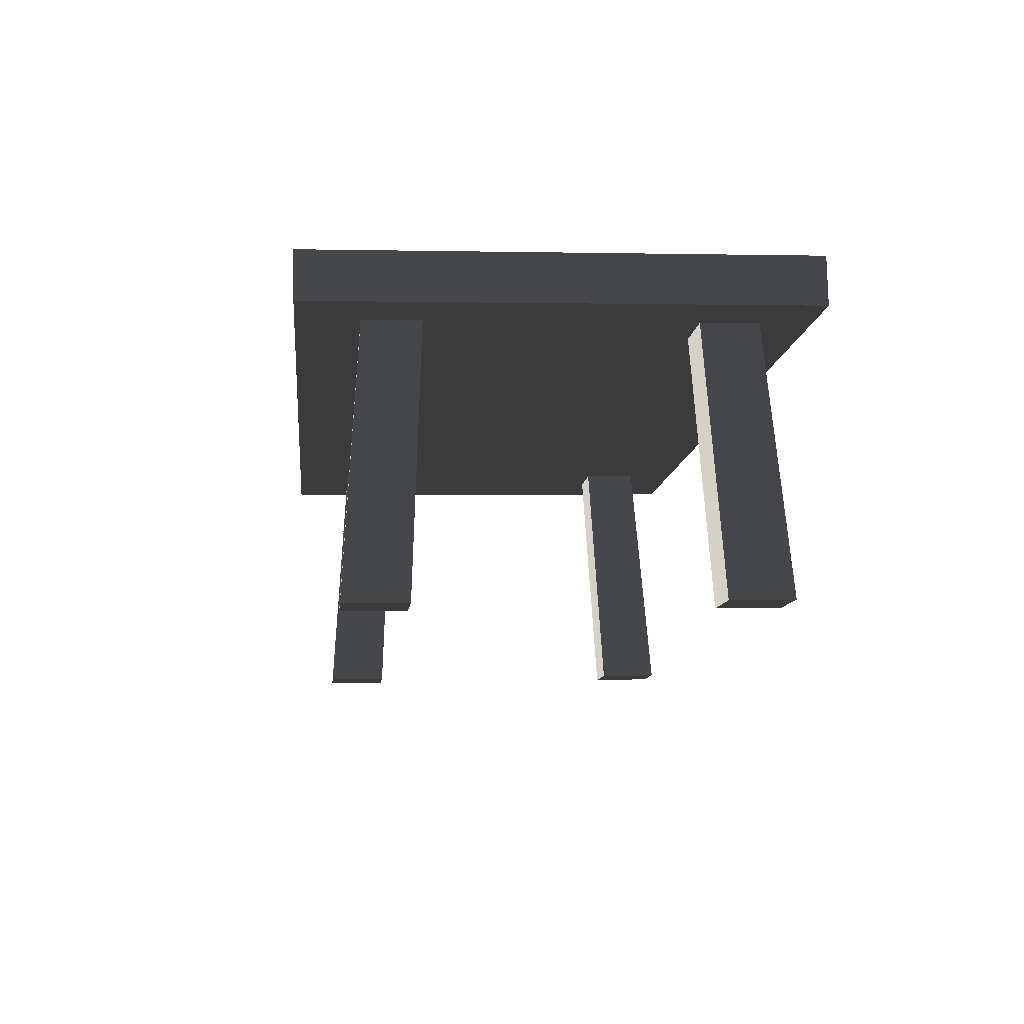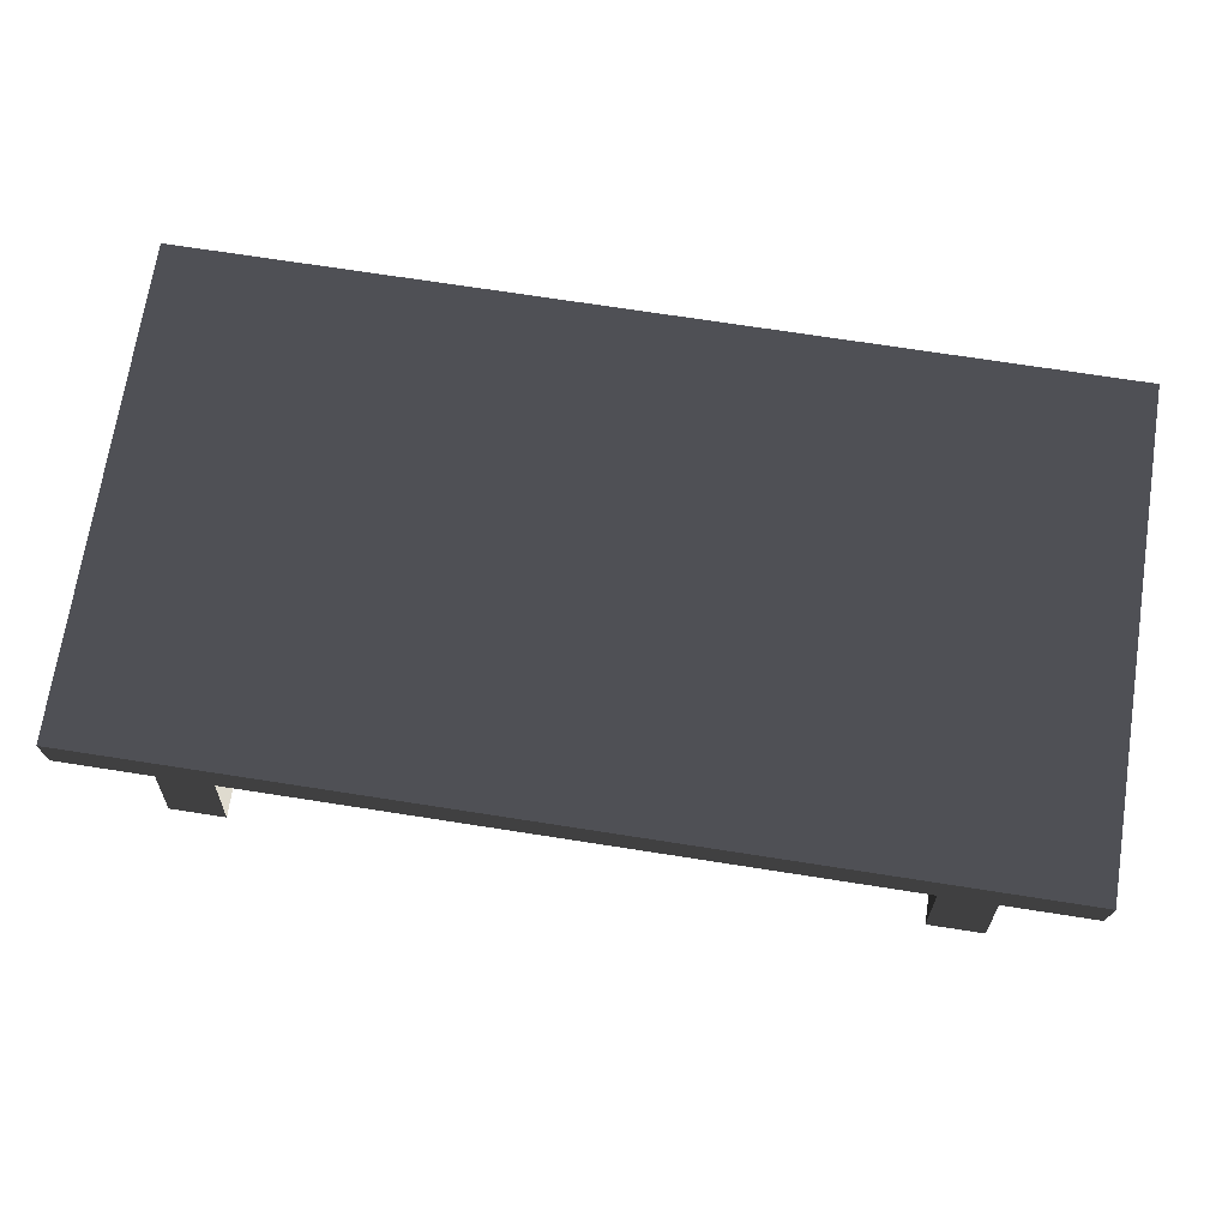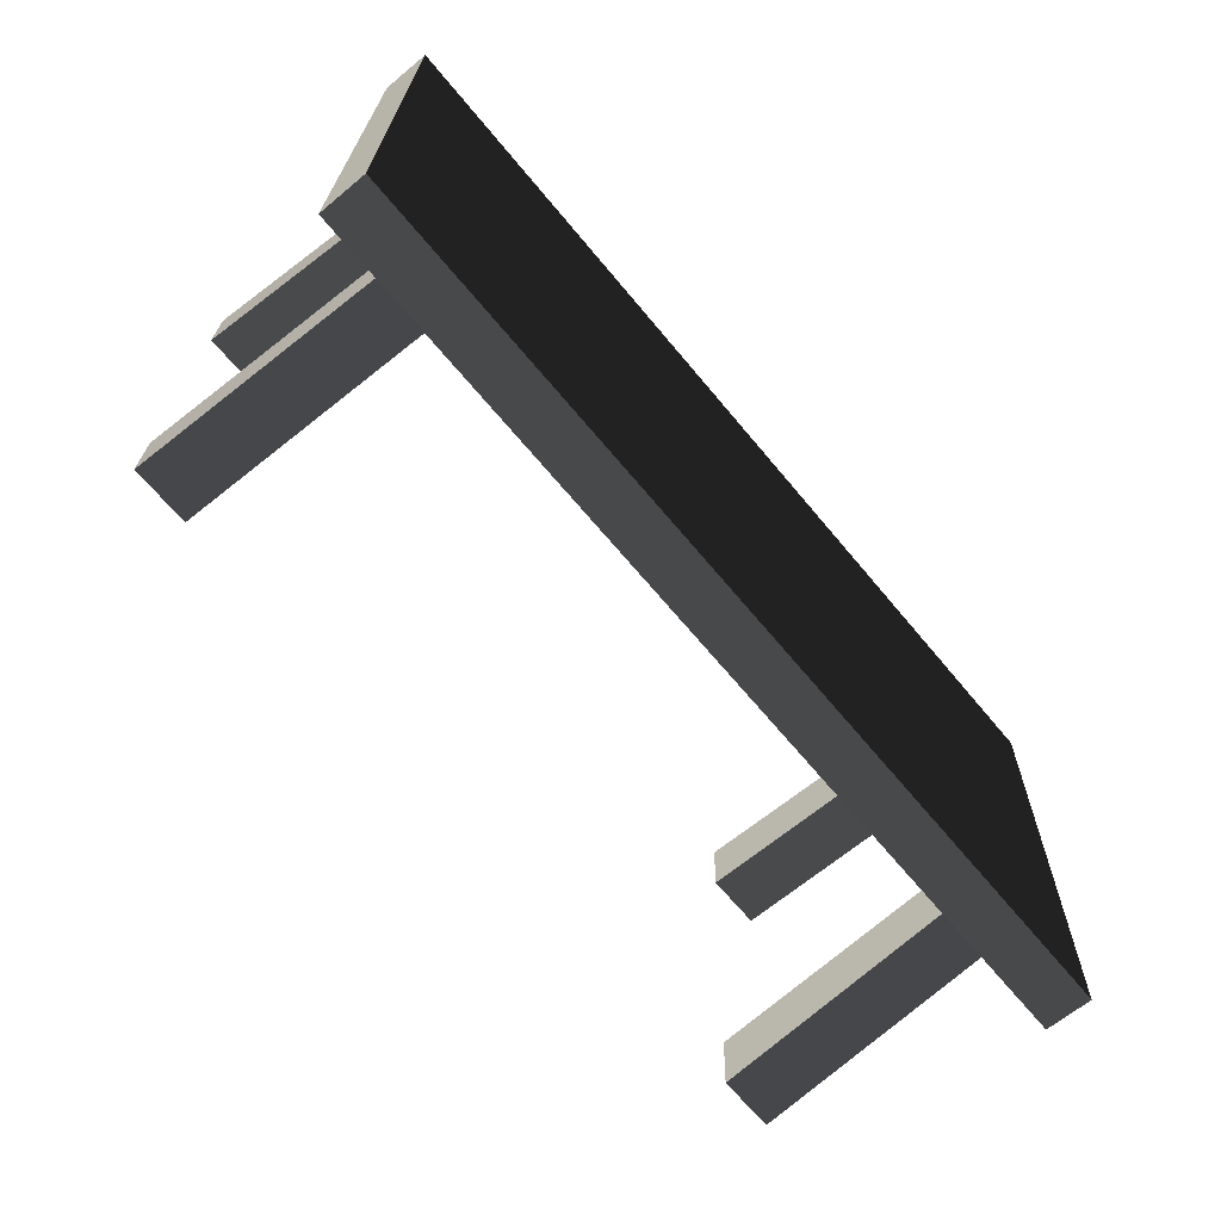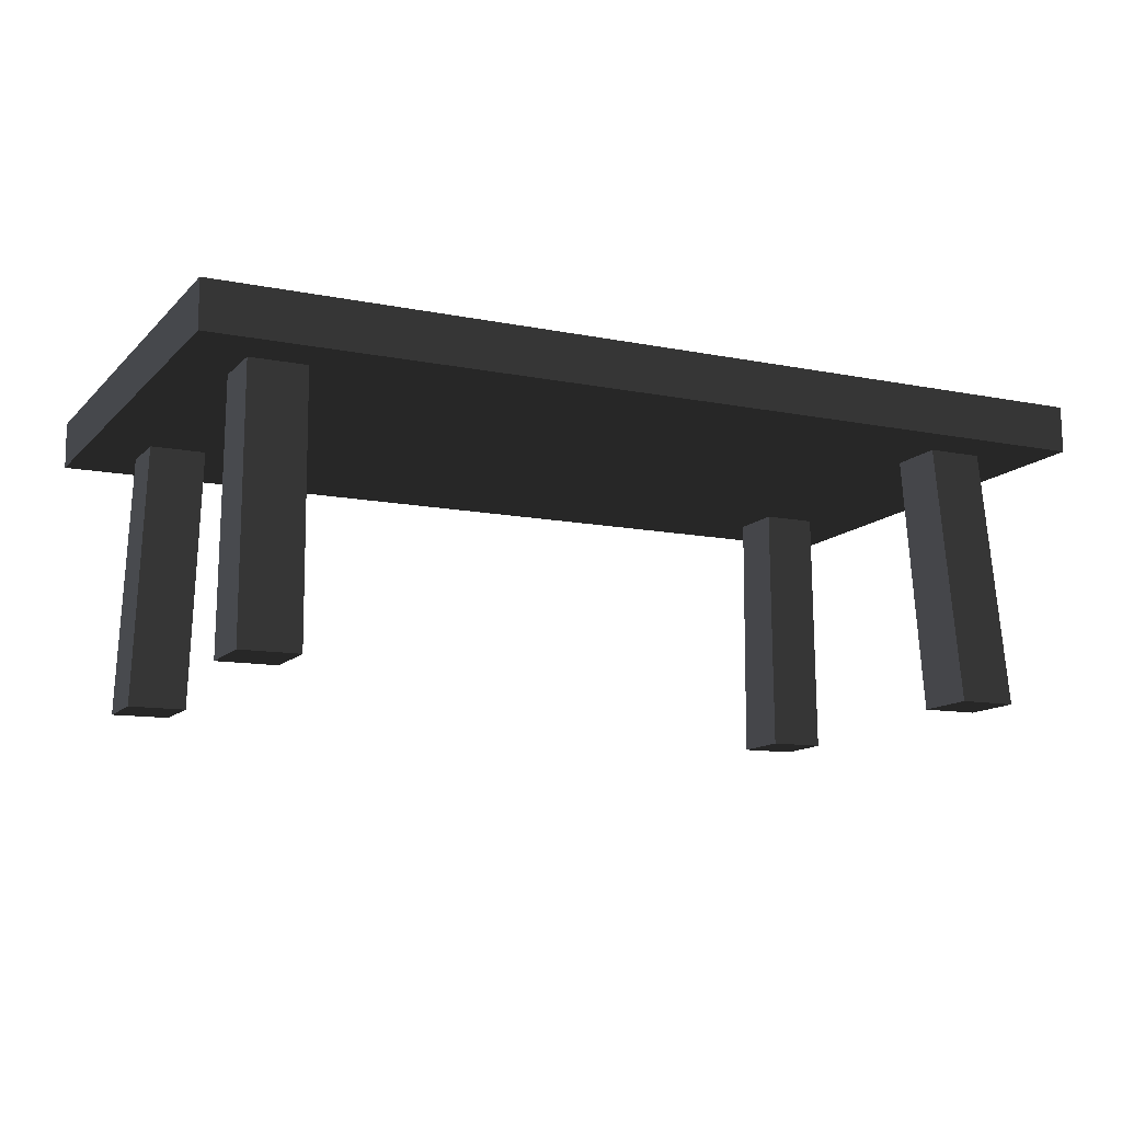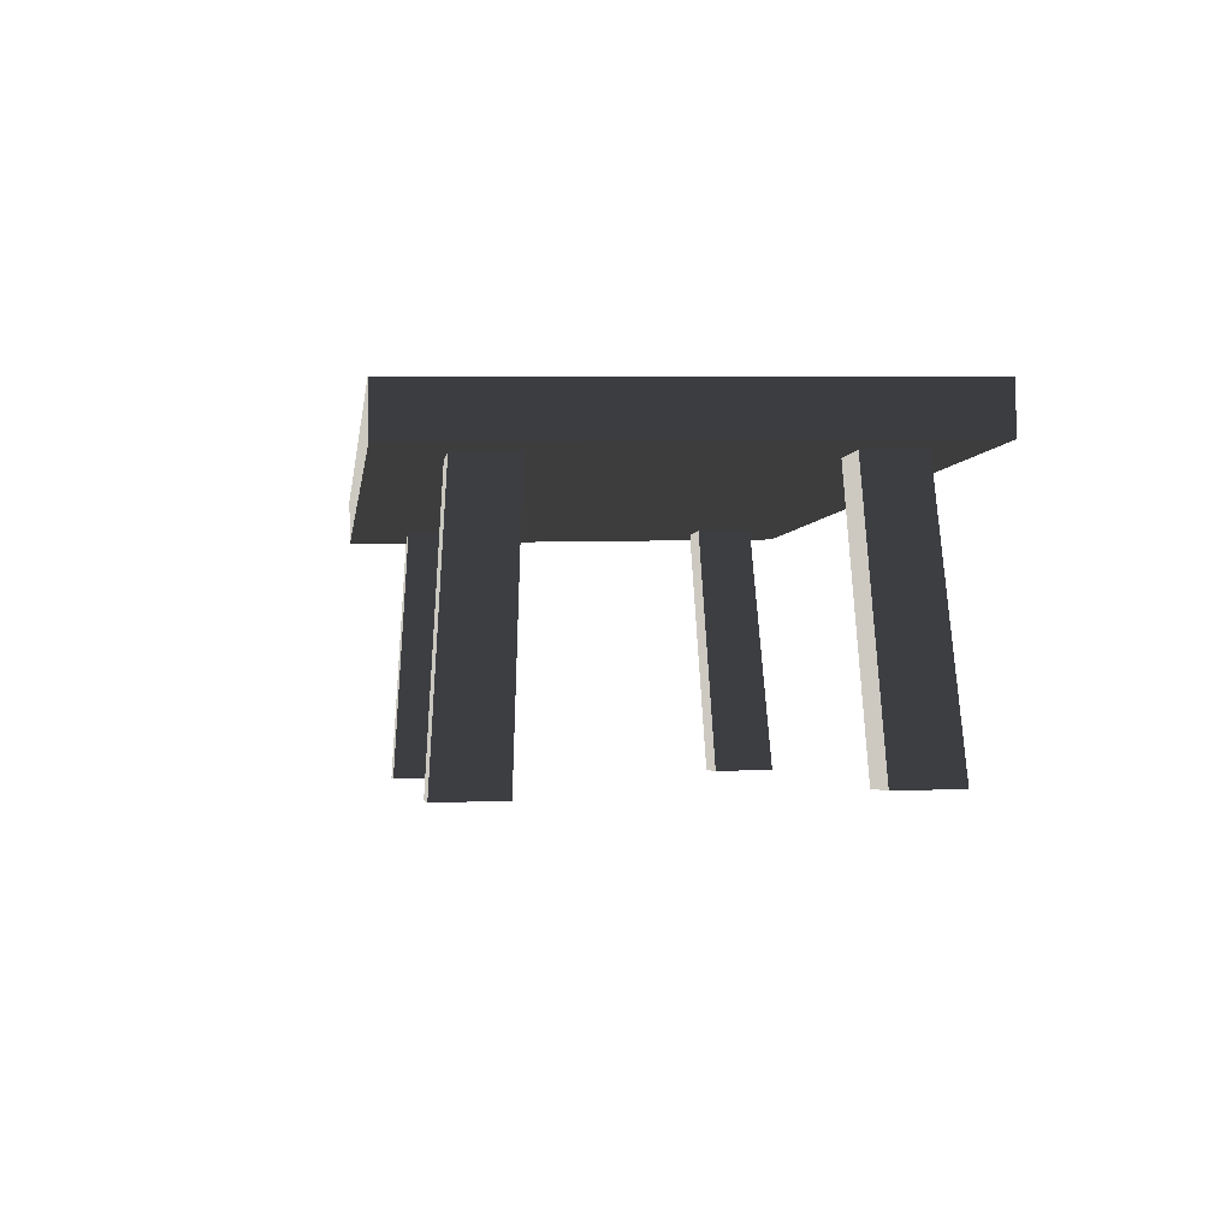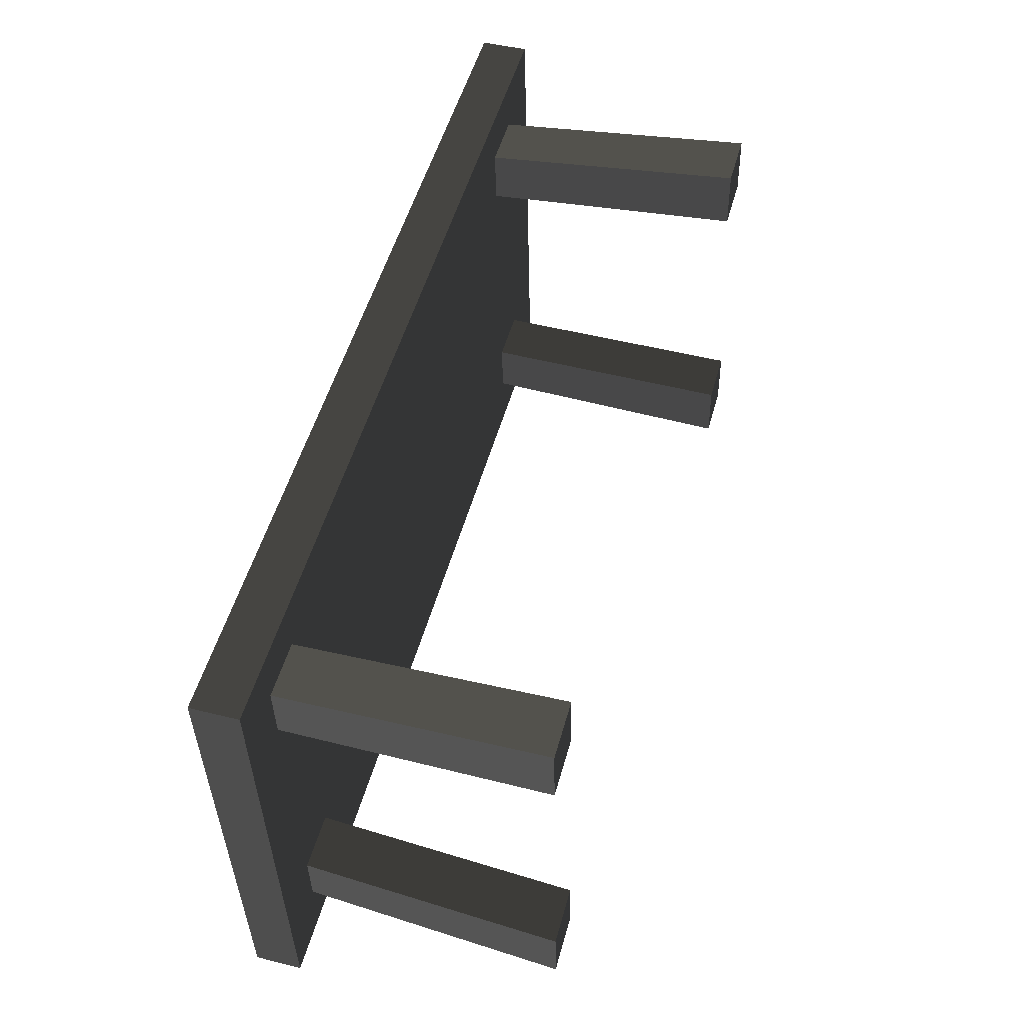
<metadata>
{"format":"obj","ext":"obj","renderer":"f3d","projection":"perspective","resolution":1024,"background":"white","views":[{"elev":-10.3,"azim":84.1,"up":"+Z"},{"elev":72.3,"azim":-171.2,"up":"+Z"},{"elev":-67.3,"azim":-50.2,"up":"+Y"},{"elev":-11.4,"azim":153.7,"up":"+Z"},{"elev":-2.8,"azim":82.4,"up":"+Z"},{"elev":52.1,"azim":105.5,"up":"+Y"}]}
</metadata>
<code>
v -1.362 0.7016 0.795
v 1.362 0.7016 0.795
v 1.362 0.6986 0.9357
v -1.362 0.6986 0.9357
v 1.362 -0.7377 0.9051
v 1.362 -0.01958 0.9204
v 1.362 -0.01659 0.7797
v 1.362 -0.7347 0.7644
v -1.362 -0.7347 0.7644
v -1.362 -0.01659 0.7797
v -1.362 -0.01958 0.9204
v -1.362 -0.7377 0.9051
v 1.362 -0.7347 0.7644
v -1.362 -0.7347 0.7644
v -1.362 -0.7377 0.9051
v 1.362 -0.7377 0.9051
v -1.362 -0.01958 0.9204
v 1.362 -0.01958 0.9204
v 1.362 -0.7377 0.9051
v -1.362 -0.7377 0.9051
v 1.362 -0.01958 0.9204
v 1.362 0.6986 0.9357
v 1.362 0.7016 0.795
v 1.362 -0.01659 0.7797
v 1.362 -0.01958 0.9204
v -1.362 -0.01958 0.9204
v -1.362 0.6986 0.9357
v 1.362 0.6986 0.9357
v -1.362 -0.01659 0.7797
v -1.362 0.7016 0.795
v -1.362 0.6986 0.9357
v -1.362 -0.01958 0.9204
v 1.216 0.4421 0.009408
v 1.187 0.3831 0.7882
v 1.187 0.5521 0.7918
v 1.216 0.629 0.01338
v 1.043 0.4421 0.009408
v 1.043 0.629 0.01338
v 1.018 0.5521 0.7918
v 1.018 0.3831 0.7882
v 1.043 0.4421 0.009408
v 1.018 0.3831 0.7882
v 1.187 0.3831 0.7882
v 1.216 0.4421 0.009408
v 1.043 0.629 0.01338
v 1.216 0.629 0.01338
v 1.187 0.5521 0.7918
v 1.018 0.5521 0.7918
v -1.178 -0.4118 -0.008763
v -1.15 -0.386 0.7718
v -1.15 -0.5549 0.7682
v -1.178 -0.5987 -0.01274
v -1.006 -0.4118 -0.008763
v -1.005 -0.5987 -0.01274
v -0.9812 -0.5549 0.7682
v -0.9812 -0.386 0.7718
v -1.006 -0.4118 -0.008763
v -0.9812 -0.386 0.7718
v -1.15 -0.386 0.7718
v -1.178 -0.4118 -0.008763
v -1.005 -0.5987 -0.01274
v -1.178 -0.5987 -0.01274
v -1.15 -0.5549 0.7682
v -0.9812 -0.5549 0.7682
v 1.216 -0.4118 -0.008763
v 1.216 -0.5987 -0.01274
v 1.187 -0.5549 0.7682
v 1.187 -0.386 0.7718
v 1.018 -0.5549 0.7682
v 1.043 -0.5987 -0.01274
v 1.043 -0.4118 -0.008763
v 1.018 -0.386 0.7718
v 1.043 -0.4118 -0.008763
v 1.216 -0.4118 -0.008763
v 1.187 -0.386 0.7718
v 1.018 -0.386 0.7718
v 1.187 -0.5549 0.7682
v 1.216 -0.5987 -0.01274
v 1.043 -0.5987 -0.01274
v 1.018 -0.5549 0.7682
v -1.178 0.4421 0.009408
v -1.178 0.629 0.01338
v -1.15 0.5521 0.7918
v -1.15 0.3831 0.7882
v -0.9812 0.5521 0.7918
v -1.005 0.629 0.01338
v -1.005 0.4421 0.009408
v -0.9812 0.3831 0.7882
v -1.005 0.4421 0.009408
v -1.178 0.4421 0.009408
v -1.15 0.3831 0.7882
v -0.9812 0.3831 0.7882
v -1.15 0.5521 0.7918
v -1.178 0.629 0.01338
v -1.005 0.629 0.01338
v -0.9812 0.5521 0.7918
v -1.362 -0.7347 0.7644
v 1.362 -0.7347 0.7644
v 1.362 -0.01659 0.7797
v 1.362 0.7016 0.795
v -1.362 0.7016 0.795
v -1.362 -0.01659 0.7797
v 1.216 0.4421 0.009408
v 1.216 0.629 0.01338
v 1.043 0.629 0.01338
v 1.043 0.4421 0.009408
v -1.178 -0.4118 -0.008763
v -1.178 -0.5987 -0.01274
v -1.005 -0.5987 -0.01274
v -1.006 -0.4118 -0.008763
v 1.216 -0.5987 -0.01274
v 1.216 -0.4118 -0.008763
v 1.043 -0.4118 -0.008763
v 1.043 -0.5987 -0.01274
v -1.178 0.629 0.01338
v -1.178 0.4421 0.009408
v -1.005 0.4421 0.009408
v -1.005 0.629 0.01338
g Table_Wooden_01_(1)_4564_74
f 1 3 2
f 1 4 3
f 5 7 6
f 5 8 7
f 9 11 10
f 9 12 11
f 13 15 14
f 13 16 15
f 17 19 18
f 17 20 19
f 21 23 22
f 21 24 23
f 25 27 26
f 25 28 27
f 29 31 30
f 29 32 31
f 33 35 34
f 33 36 35
f 37 39 38
f 37 40 39
f 41 43 42
f 41 44 43
f 45 47 46
f 45 48 47
f 49 51 50
f 49 52 51
f 53 55 54
f 53 56 55
f 57 59 58
f 57 60 59
f 61 63 62
f 61 64 63
f 65 67 66
f 65 68 67
f 69 71 70
f 69 72 71
f 73 75 74
f 73 76 75
f 77 79 78
f 77 80 79
f 81 83 82
f 81 84 83
f 85 87 86
f 85 88 87
f 89 91 90
f 89 92 91
f 93 95 94
f 93 96 95
f 97 99 98
f 99 97 100
f 100 97 101
f 101 97 102
f 103 105 104
f 103 106 105
f 107 109 108
f 107 110 109
f 111 113 112
f 111 114 113
f 115 117 116
f 115 118 117

</code>
